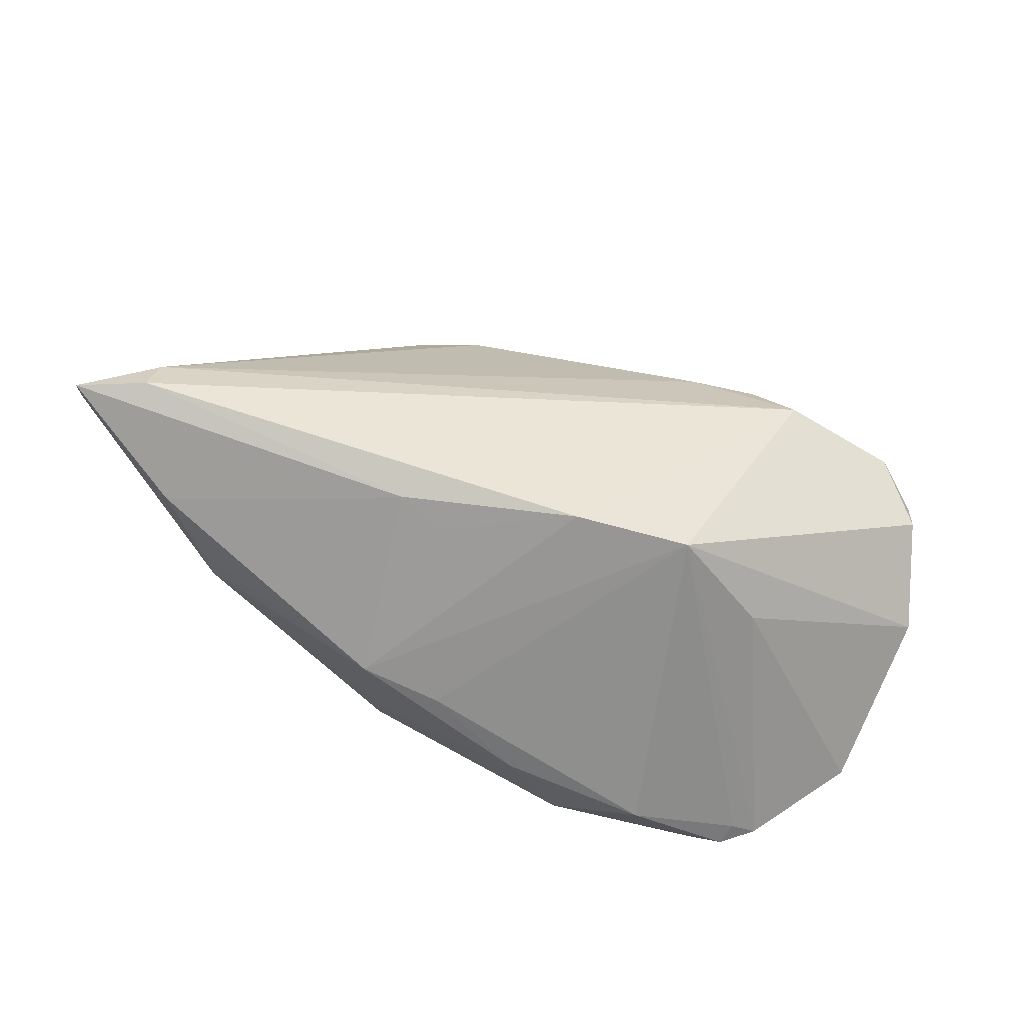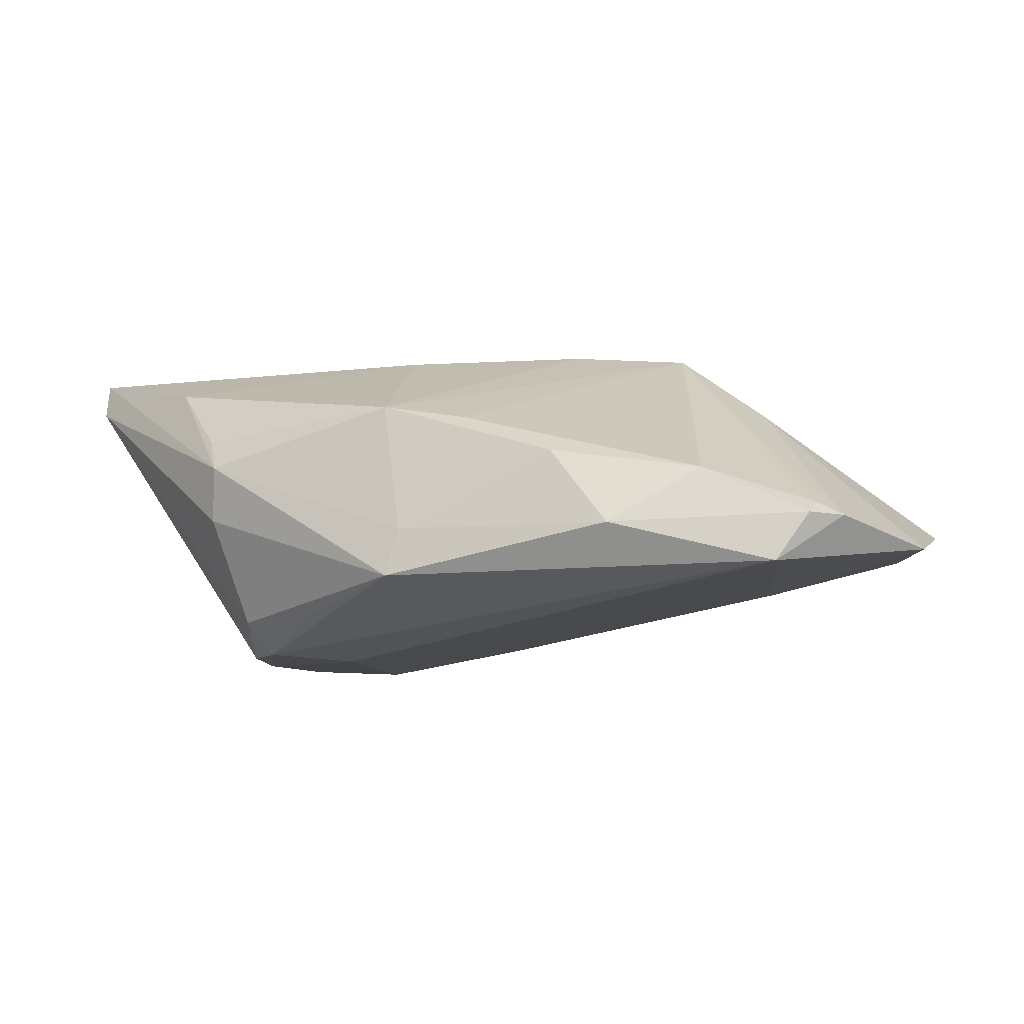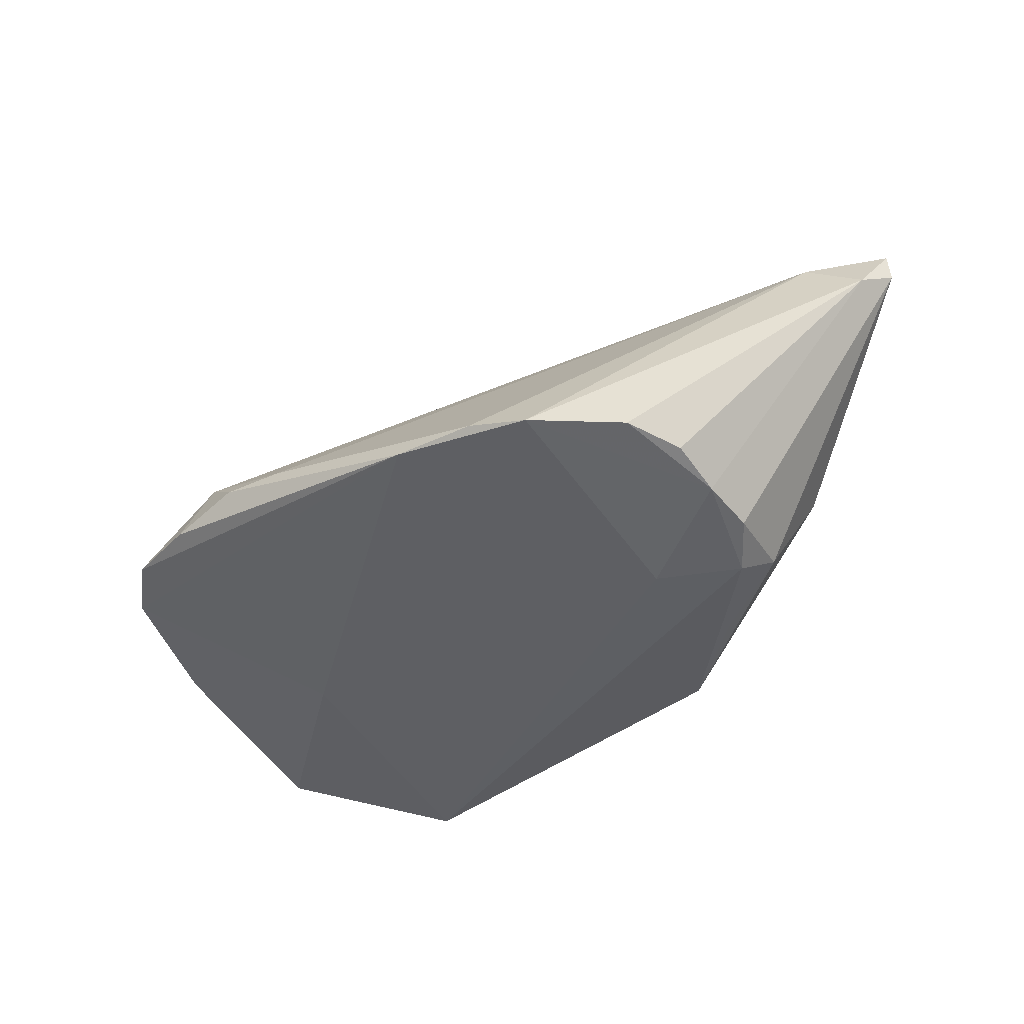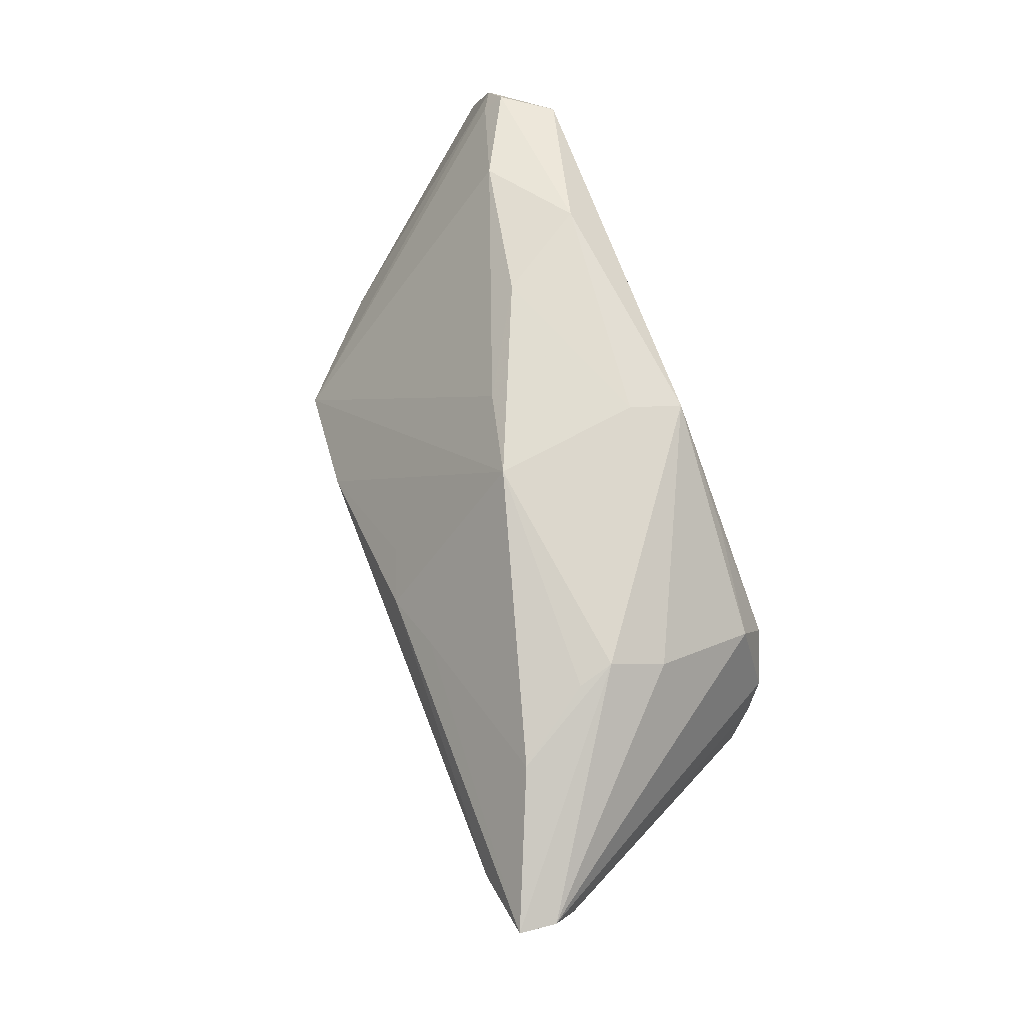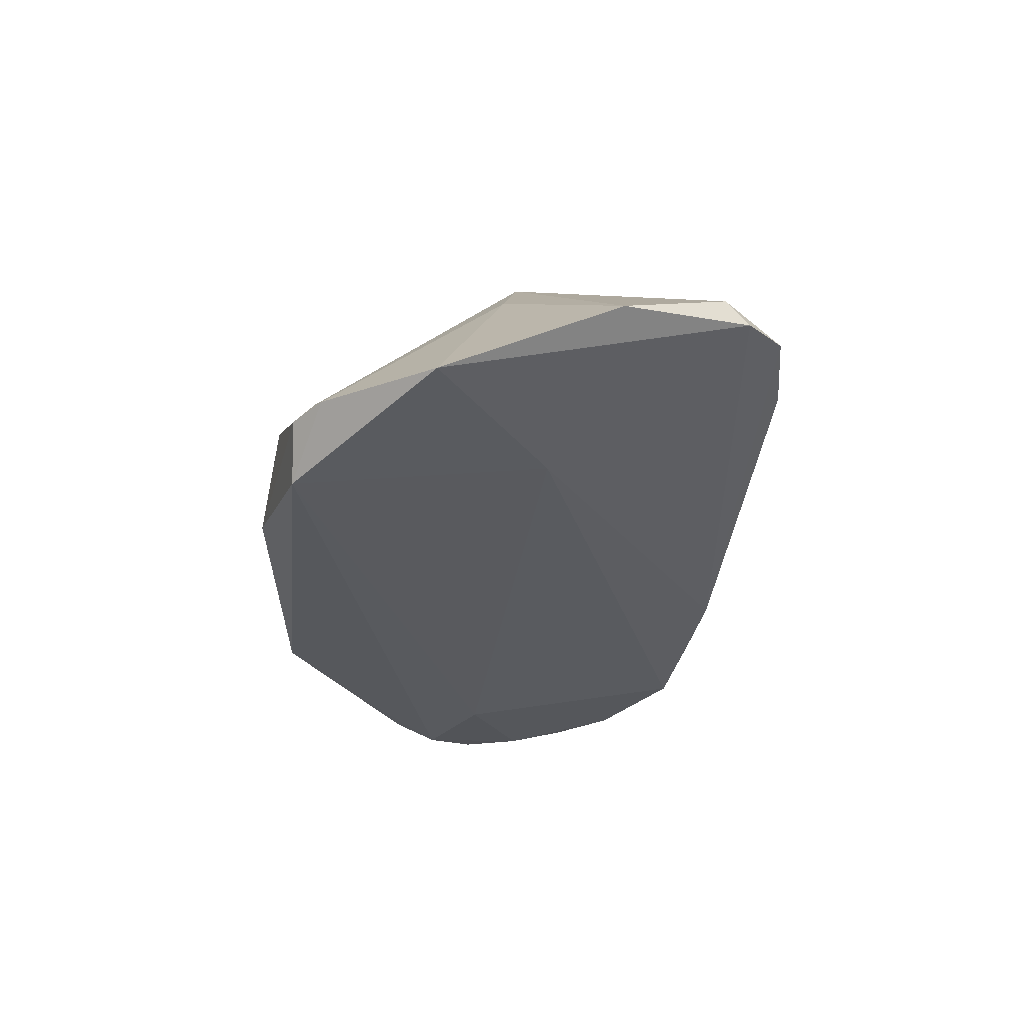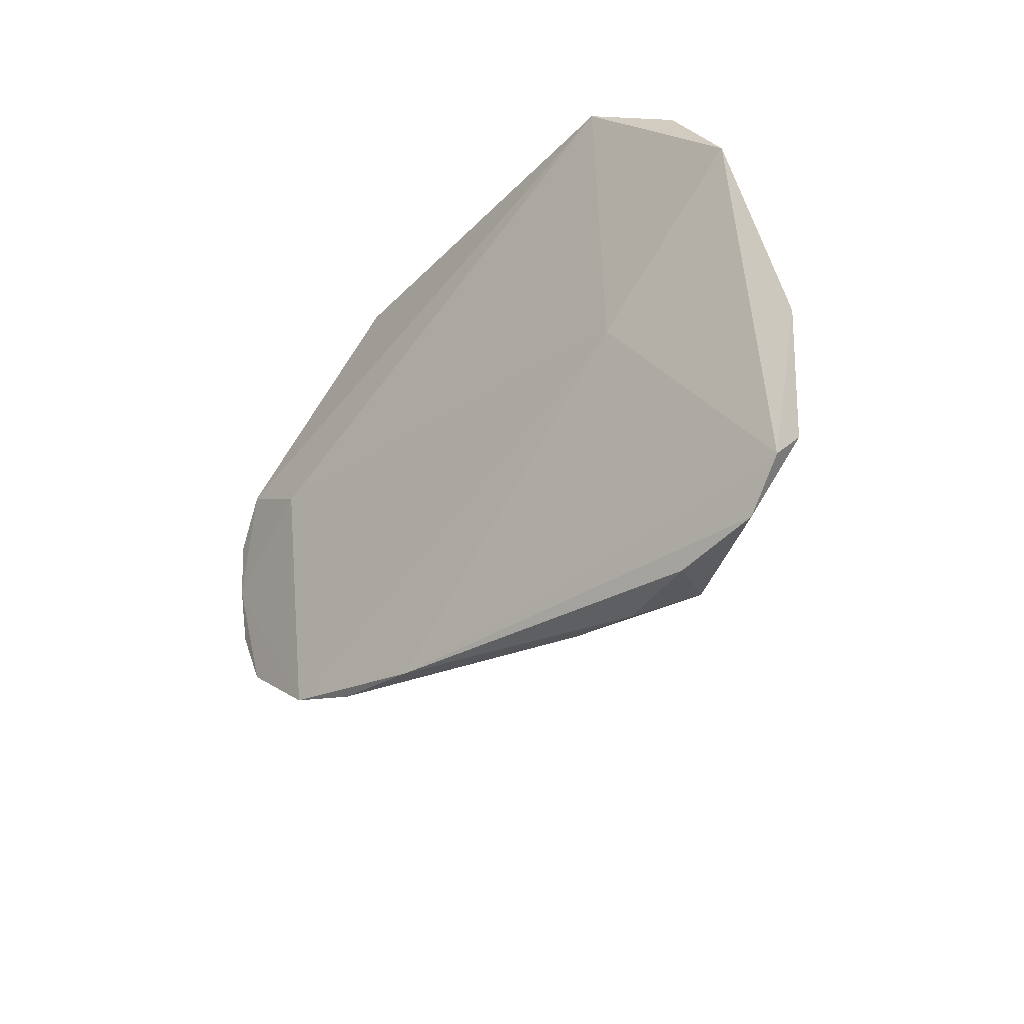
<metadata>
{"format":"obj","ext":"obj","renderer":"f3d","projection":"perspective","resolution":1024,"background":"white","views":[{"elev":70.9,"azim":-154.3,"up":"+Z"},{"elev":-21.8,"azim":-162.4,"up":"+Z"},{"elev":-40.1,"azim":45.1,"up":"+Z"},{"elev":65.3,"azim":69.3,"up":"+Y"},{"elev":-30.9,"azim":-91.9,"up":"+Z"},{"elev":-40.1,"azim":-129.9,"up":"+Y"}]}
</metadata>
<code>
v -0.01424 0.03017 -0.005375
v -0.04795 -0.02505 -0.00388
v 0.02462 -0.02236 -0.01402
v 0.02933 0.01034 -0.02035
v -0.002619 0.02787 0.001465
v -0.03502 0.002145 0.008268
v -0.03924 0.02562 -0.02035
v -0.02412 0.0002708 0.01854
v 0.006959 -0.02642 -0.01076
v -0.01045 0.003233 0.01978
v 0.004947 0.02909 -0.01261
v 0.01934 0.01998 -0.01875
v 0.03559 -0.007796 -0.01613
v 0.05401 0.01469 0.0195
v 0.006631 0.02877 -0.01825
v -0.02099 0.03069 -0.01541
v 0.01048 0.01003 0.01882
v 0.03284 0.02422 0.004318
v 0.007269 0.02865 0.003822
v -0.04242 -0.02944 -0.002592
v -0.04393 0.02324 -0.01294
v 0.05282 0.009736 0.01257
v -0.0544 -0.01038 -0.006393
v -0.0544 0.009698 -0.01503
v -0.04683 0.02231 -0.01451
v 0.004573 0.01122 0.01673
v -0.03217 -0.03069 -0.003028
v 0.0347 -0.001374 -0.01796
v -0.04335 0.02553 -0.0149
v 0.04649 0.006942 0.01672
v 0.0544 0.01444 0.01534
v 0.03189 0.02499 0.000338
v -0.03401 -0.002942 -0.01444
v 0.03855 0.02144 0.01288
v 0.0206 0.004469 -0.02035
v -0.02234 -0.03032 -0.00133
v 0.03341 -0.01453 -0.01508
v -0.02852 -0.02852 0.003565
v -0.01415 -0.0289 -0.002246
v 0.01745 -0.02459 -0.01171
v 0.03071 0.0152 -0.01742
v 0.04592 0.01082 0.02035
v -0.0317 0.02829 -0.009005
v 0.034 0.005272 -0.01892
v 0.03304 0.02206 -0.005707
v 0.01803 0.01333 0.01705
v -0.04922 -0.0223 -0.001548
f 7 4 35
f 35 33 7
f 3 33 35
f 23 8 6
f 8 25 6
f 22 30 3
f 47 8 23
f 47 38 8
f 3 30 40
f 31 22 44
f 37 22 3
f 13 22 37
f 19 17 46
f 26 17 19
f 42 38 30
f 23 6 24
f 24 6 25
f 24 25 7
f 7 33 24
f 7 25 29
f 7 29 16
f 16 29 43
f 8 19 5
f 5 43 8
f 21 25 8
f 8 43 21
f 21 29 25
f 43 29 21
f 14 22 31
f 30 22 14
f 14 42 30
f 17 42 14
f 14 46 17
f 30 38 39
f 39 40 30
f 28 35 4
f 4 44 28
f 3 35 28
f 28 37 3
f 13 37 28
f 28 22 13
f 28 44 22
f 19 46 34
f 46 14 34
f 10 42 17
f 17 26 10
f 8 38 10
f 38 42 10
f 10 19 8
f 10 26 19
f 4 12 41
f 31 44 41
f 41 44 4
f 32 14 31
f 32 34 14
f 7 16 15
f 15 4 7
f 15 12 4
f 15 41 12
f 1 16 43
f 1 5 19
f 43 5 1
f 2 24 33
f 2 47 23
f 23 24 2
f 38 27 36
f 36 39 38
f 40 39 36
f 19 34 18
f 18 32 19
f 34 32 18
f 41 15 45
f 45 15 32
f 31 41 45
f 45 32 31
f 11 15 16
f 11 1 19
f 16 1 11
f 19 32 11
f 32 15 11
f 20 27 38
f 38 47 20
f 47 2 20
f 9 36 27
f 40 36 9
f 27 20 9
f 3 40 9
f 9 20 2
f 9 33 3
f 9 2 33

</code>
